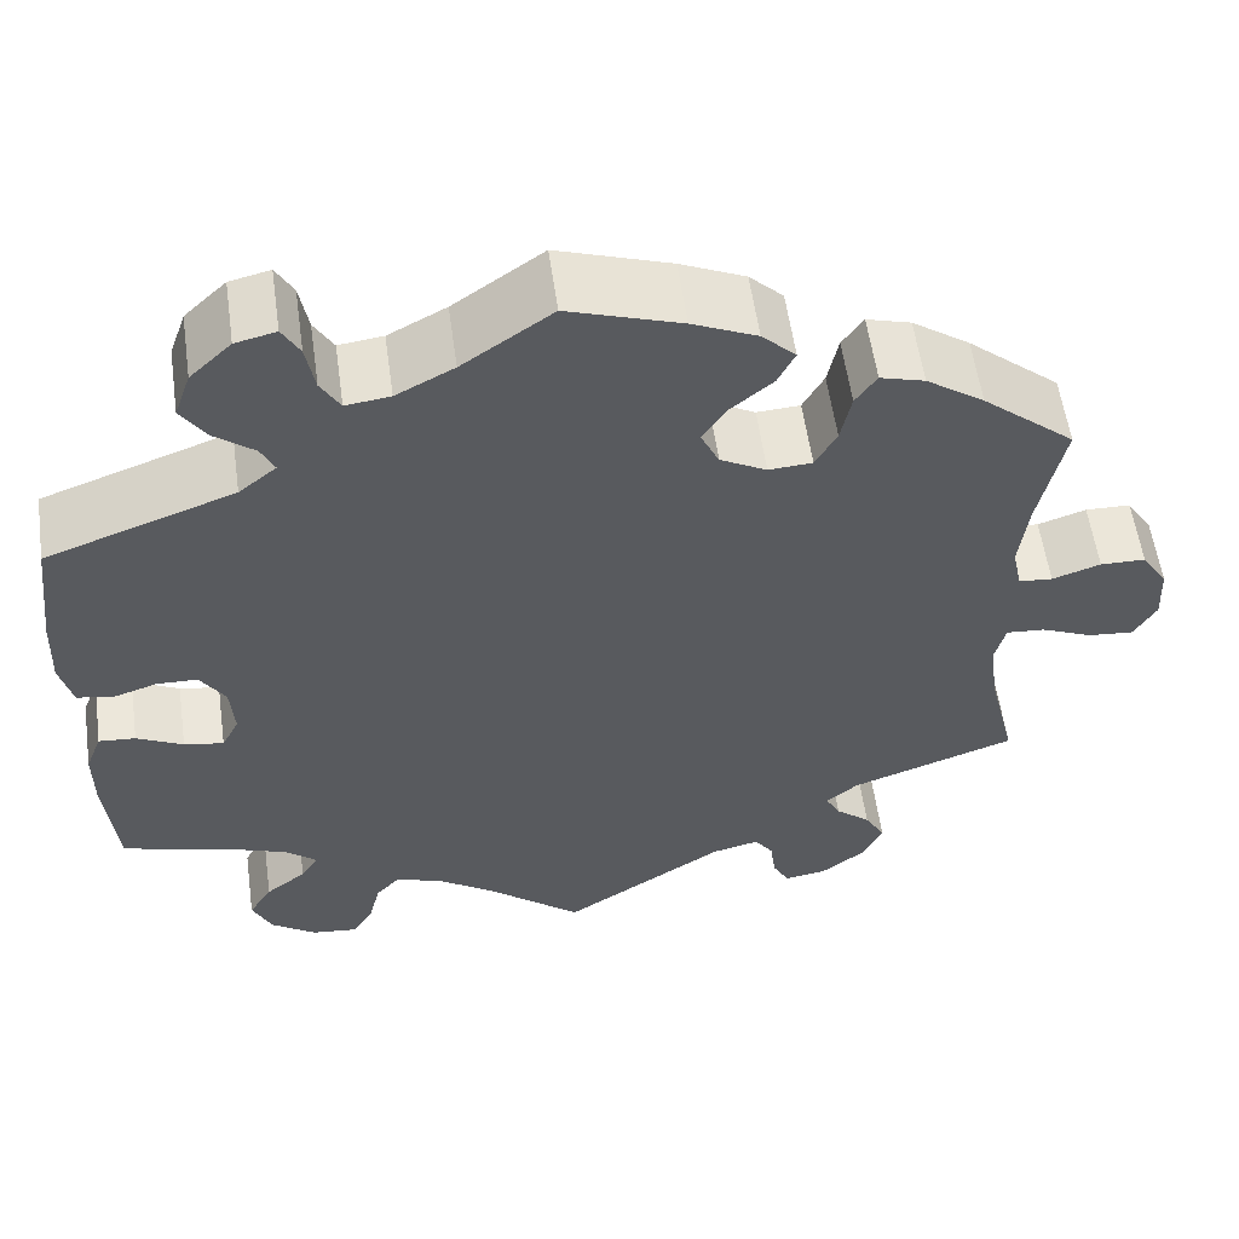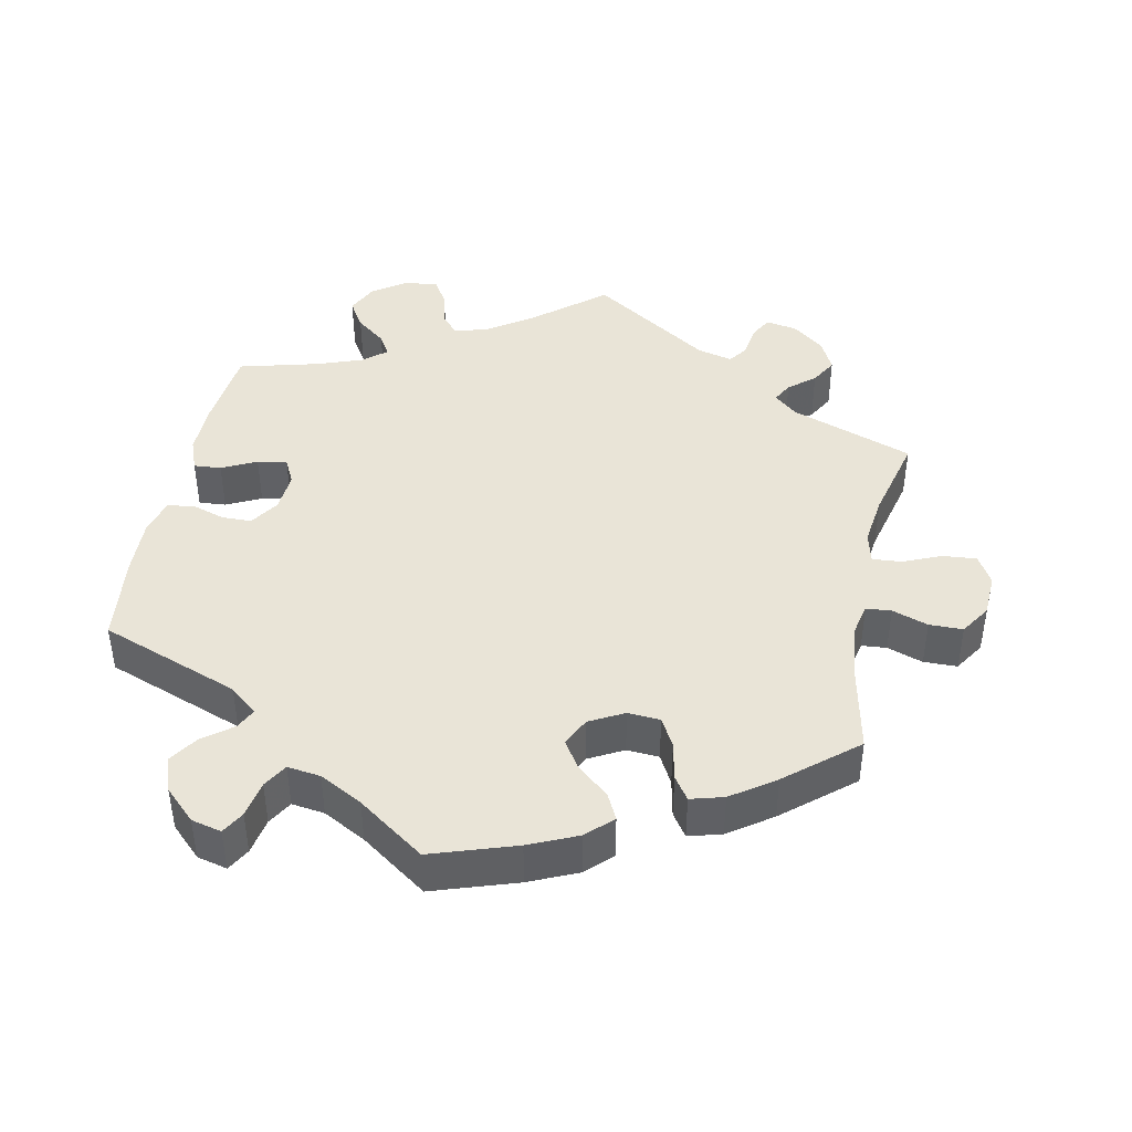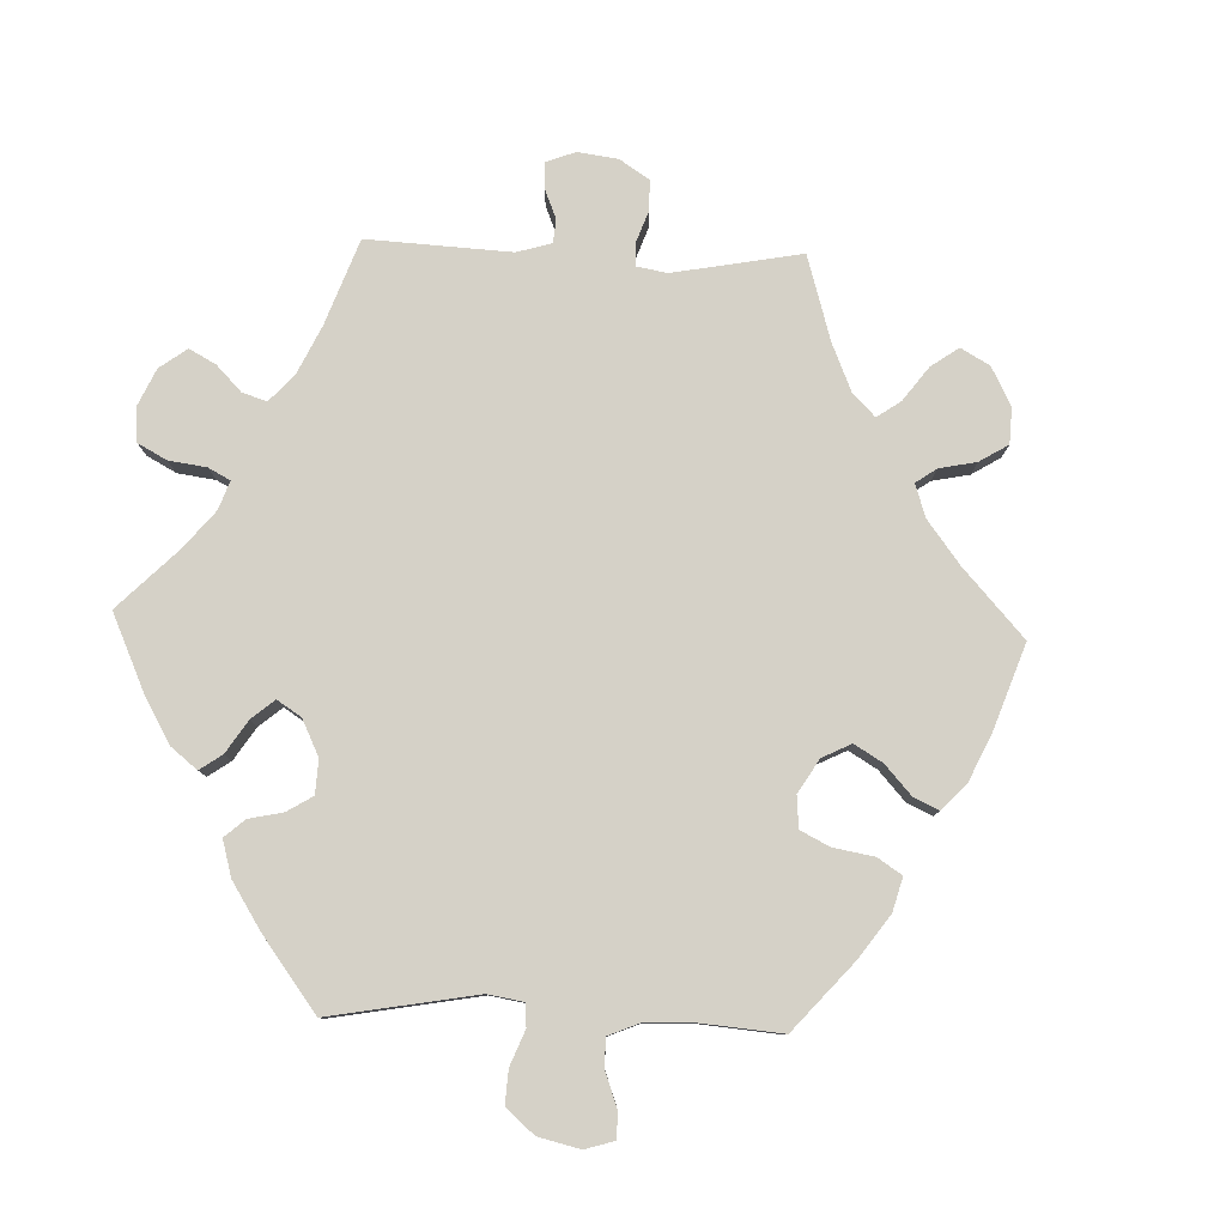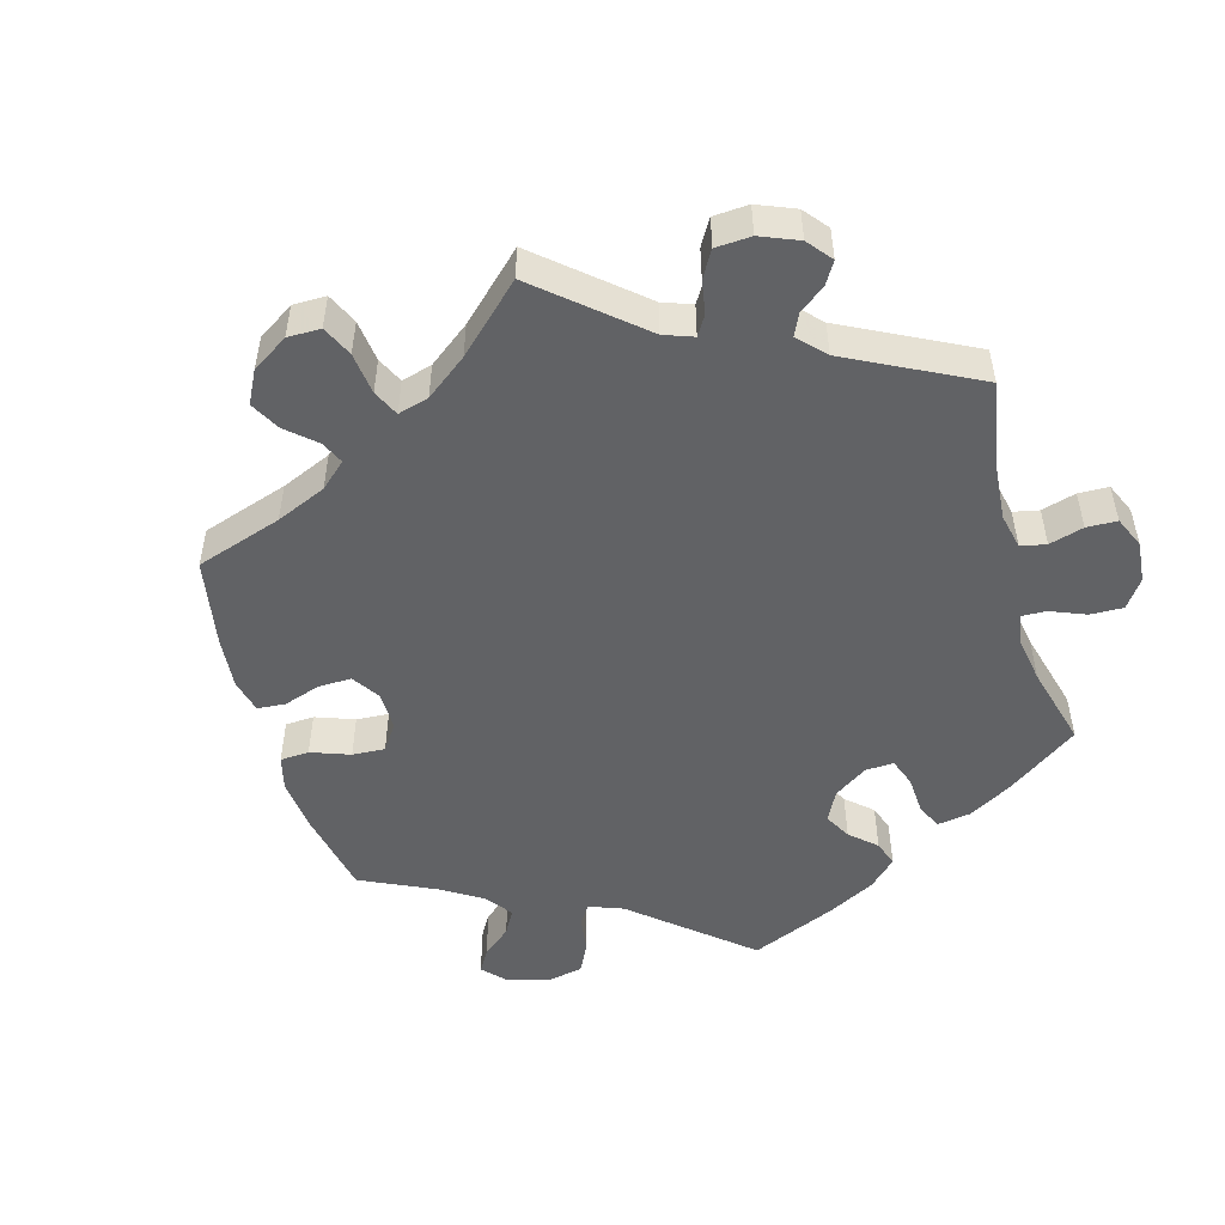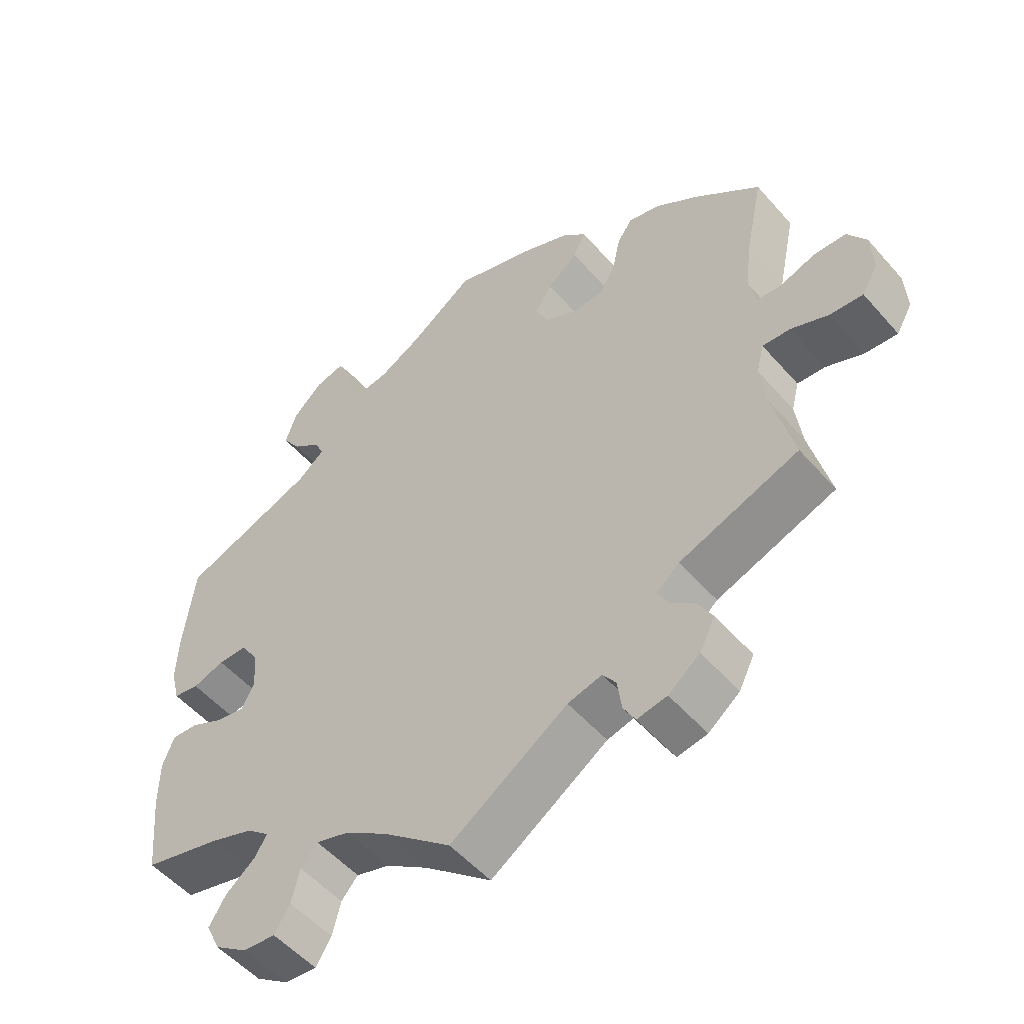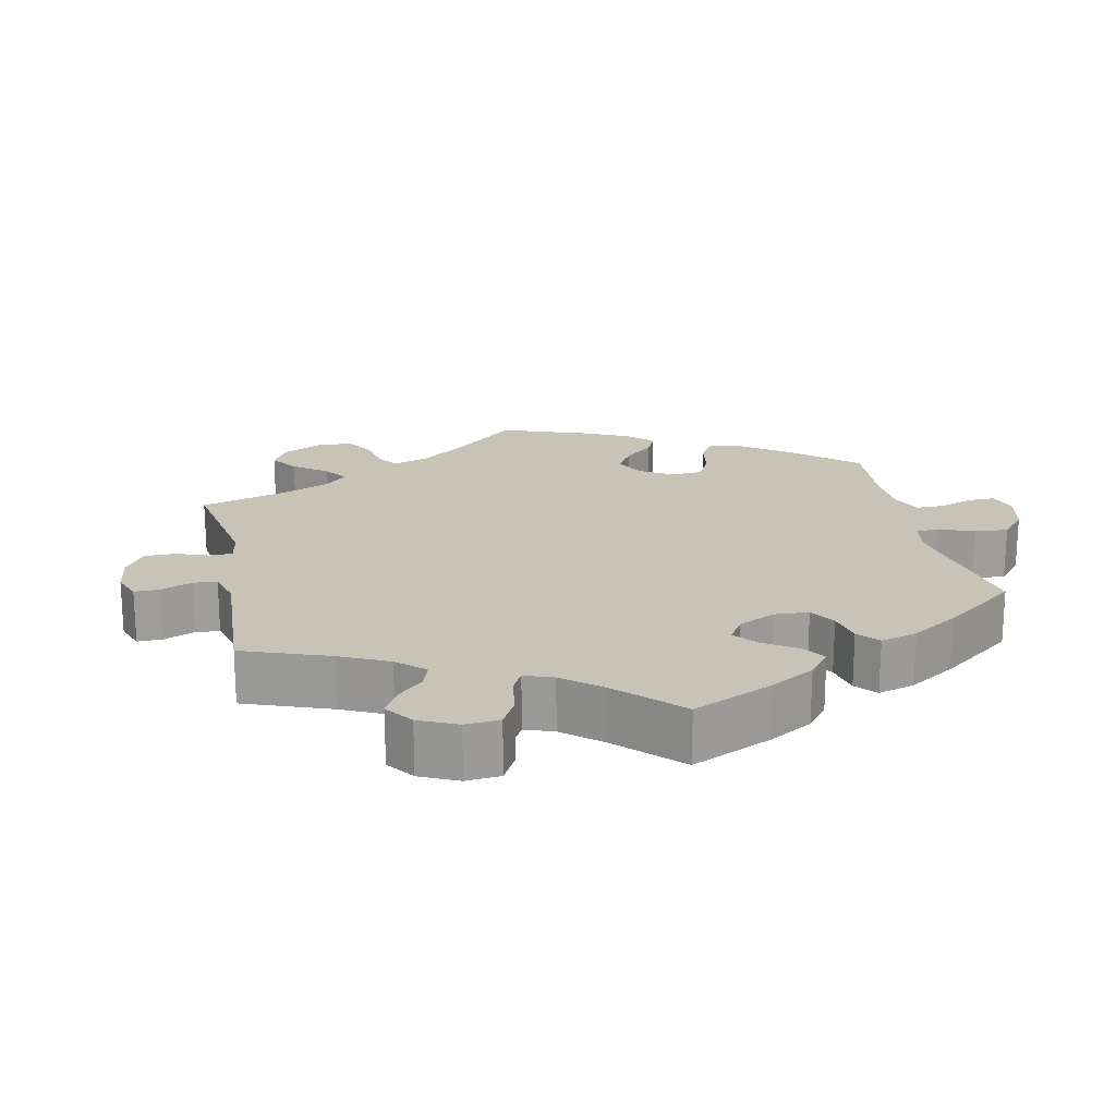
<metadata>
{"format":"obj","ext":"obj","renderer":"f3d","projection":"perspective","resolution":1024,"background":"white","views":[{"elev":57.2,"azim":-8.0,"up":"+Z"},{"elev":42.9,"azim":11.7,"up":"+Y"},{"elev":79.7,"azim":-28.0,"up":"+Y"},{"elev":-50.6,"azim":135.8,"up":"+Y"},{"elev":-52.8,"azim":39.9,"up":"+Z"},{"elev":19.6,"azim":-131.9,"up":"+Y"}]}
</metadata>
<code>
v -0.513 0.07 -0.169
v -0.513 0.07 -0.099
v -0.496 0.07 -0.055
v -0.458 0.07 -0.058
v -0.41 0.07 -0.082
v -0.369 0.07 -0.089
v -0.351 0.07 -0.054
v -0.355 0.07 0.002
v -0.381 0.07 0.042
v -0.423 0.07 0.043
v -0.469 0.07 0.028
v -0.506 0.07 0.035
v -0.519 0.07 0.086
v -0.516 0.07 0.162
v -0.501 0.07 0.288
v -0.306 0.07 0.359
v -0.267 0.07 0.391
v -0.281 0.07 0.42
v -0.322 0.07 0.452
v -0.348 0.07 0.491
v -0.331 0.07 0.54
v -0.288 0.07 0.581
v -0.246 0.07 0.591
v -0.228 0.07 0.559
v -0.219 0.07 0.508
v -0.199 0.07 0.474
v -0.153 0.07 0.48
v -0.093 0.07 0.512
v 0 0.07 0.577
v 0.117 0.07 0.538
v 0.184 0.07 0.508
v 0.219 0.07 0.474
v 0.201 0.07 0.438
v 0.157 0.07 0.401
v 0.132 0.07 0.363
v 0.151 0.07 0.323
v 0.199 0.07 0.297
v 0.244 0.07 0.3
v 0.266 0.07 0.34
v 0.277 0.07 0.393
v 0.299 0.07 0.425
v 0.345 0.07 0.412
v 0.405 0.07 0.37
v 0.501 0.07 0.289
v 0.475 0.07 0.166
v 0.466 0.07 0.091
v 0.476 0.07 0.044
v 0.511 0.07 0.041
v 0.561 0.07 0.058
v 0.608 0.07 0.057
v 0.635 0.07 0.015
v 0.638 0.07 -0.045
v 0.615 0.07 -0.085
v 0.568 0.07 -0.081
v 0.514 0.07 -0.058
v 0.474 0.07 -0.055
v 0.463 0.07 -0.098
v 0.472 0.07 -0.169
v 0.501 0.07 -0.289
v 0.33 0.07 -0.35
v 0.297 0.07 -0.378
v 0.312 0.07 -0.406
v 0.348 0.07 -0.436
v 0.369 0.07 -0.473
v 0.347 0.07 -0.517
v 0.302 0.07 -0.552
v 0.259 0.07 -0.559
v 0.242 0.07 -0.528
v 0.236 0.07 -0.483
v 0.217 0.07 -0.456
v 0.168 0.07 -0.468
v 0 0.07 -0.578
v -0.097 0.07 -0.497
v -0.158 0.07 -0.455
v -0.206 0.07 -0.44
v -0.23 0.07 -0.467
v -0.242 0.07 -0.515
v -0.264 0.07 -0.551
v -0.311 0.07 -0.546
v -0.358 0.07 -0.513
v -0.378 0.07 -0.47
v -0.354 0.07 -0.431
v -0.312 0.07 -0.398
v -0.294 0.07 -0.369
v -0.326 0.07 -0.342
v -0.388 0.07 -0.319
v -0.501 0.07 -0.289
v -0.513 0 -0.169
v -0.513 0 -0.099
v -0.496 0 -0.055
v -0.458 0 -0.058
v -0.41 0 -0.082
v -0.369 0 -0.089
v -0.351 0 -0.054
v -0.355 0 0.002
v -0.381 0 0.042
v -0.423 0 0.043
v -0.469 0 0.028
v -0.506 0 0.035
v -0.519 0 0.086
v -0.516 0 0.162
v -0.501 0 0.288
v -0.306 0 0.359
v -0.267 0 0.391
v -0.281 0 0.42
v -0.322 0 0.452
v -0.348 0 0.491
v -0.331 0 0.54
v -0.288 0 0.581
v -0.246 0 0.591
v -0.228 0 0.559
v -0.219 0 0.508
v -0.199 0 0.474
v -0.153 0 0.48
v -0.093 0 0.512
v 0 0 0.577
v 0.117 0 0.538
v 0.184 0 0.508
v 0.219 0 0.474
v 0.201 0 0.438
v 0.157 0 0.401
v 0.132 0 0.363
v 0.151 0 0.323
v 0.199 0 0.297
v 0.244 0 0.3
v 0.266 0 0.34
v 0.277 0 0.393
v 0.299 0 0.425
v 0.345 0 0.412
v 0.405 0 0.37
v 0.501 0 0.289
v 0.475 0 0.166
v 0.466 0 0.091
v 0.476 0 0.044
v 0.511 0 0.041
v 0.561 0 0.058
v 0.608 0 0.057
v 0.635 0 0.015
v 0.638 0 -0.045
v 0.615 0 -0.085
v 0.568 0 -0.081
v 0.514 0 -0.058
v 0.474 0 -0.055
v 0.463 0 -0.098
v 0.472 0 -0.169
v 0.501 0 -0.289
v 0.33 0 -0.35
v 0.297 0 -0.378
v 0.312 0 -0.406
v 0.348 0 -0.436
v 0.369 0 -0.473
v 0.347 0 -0.517
v 0.302 0 -0.552
v 0.259 0 -0.559
v 0.242 0 -0.528
v 0.236 0 -0.483
v 0.217 0 -0.456
v 0.168 0 -0.468
v 0 0 -0.578
v -0.097 0 -0.497
v -0.158 0 -0.455
v -0.206 0 -0.44
v -0.23 0 -0.467
v -0.242 0 -0.515
v -0.264 0 -0.551
v -0.311 0 -0.546
v -0.358 0 -0.513
v -0.378 0 -0.47
v -0.354 0 -0.431
v -0.312 0 -0.398
v -0.294 0 -0.369
v -0.326 0 -0.342
v -0.388 0 -0.319
v -0.501 0 -0.289
f 86 87 1 2
f 85 86 2 3
f 84 85 3 4
f 80 81 82 83
f 80 83 84
f 79 80 84
f 76 77 78 79
f 75 76 79 84
f 74 75 84 4
f 71 72 73
f 70 71 73 74
f 66 67 68 69
f 66 69 70
f 65 66 70
f 62 63 64 65
f 61 62 65 70
f 58 59 60
f 57 58 60 61
f 56 57 61 70
f 52 53 54 55
f 52 55 56
f 51 52 56
f 48 49 50 51
f 47 48 51 56
f 46 47 56 70
f 42 43 44 45
f 39 40 41 42
f 38 39 42 45
f 37 38 45 46
f 31 32 33 34
f 31 34 35
f 28 29 30 31
f 27 28 31 35
f 26 27 35 36
f 22 23 24 25
f 22 25 26
f 21 22 26
f 18 19 20 21
f 17 18 21 26
f 13 14 15 16
f 13 16 17
f 10 11 12 13
f 9 10 13 17
f 8 9 17 26
f 70 74 4 5
f 7 8 26 36
f 6 7 36 37
f 70 5 6
f 6 37 46 70
f 89 88 174 173
f 90 89 173 172
f 91 90 172 171
f 170 169 168 167
f 171 170 167
f 171 167 166
f 166 165 164 163
f 171 166 163 162
f 91 171 162 161
f 160 159 158
f 161 160 158 157
f 156 155 154 153
f 157 156 153
f 157 153 152
f 152 151 150 149
f 157 152 149 148
f 147 146 145
f 148 147 145 144
f 157 148 144 143
f 142 141 140 139
f 143 142 139
f 143 139 138
f 138 137 136 135
f 143 138 135 134
f 157 143 134 133
f 132 131 130 129
f 129 128 127 126
f 132 129 126 125
f 133 132 125 124
f 121 120 119 118
f 122 121 118
f 118 117 116 115
f 122 118 115 114
f 123 122 114 113
f 112 111 110 109
f 113 112 109
f 113 109 108
f 108 107 106 105
f 113 108 105 104
f 103 102 101 100
f 104 103 100
f 100 99 98 97
f 104 100 97 96
f 113 104 96 95
f 92 91 161 157
f 123 113 95 94
f 124 123 94 93
f 93 92 157
f 157 133 124 93
f 1 88 89 2
f 2 89 90 3
f 3 90 91 4
f 4 91 92 5
f 5 92 93 6
f 6 93 94 7
f 7 94 95 8
f 8 95 96 9
f 9 96 97 10
f 10 97 98 11
f 11 98 99 12
f 12 99 100 13
f 13 100 101 14
f 14 101 102 15
f 15 102 103 16
f 16 103 104 17
f 17 104 105 18
f 18 105 106 19
f 19 106 107 20
f 20 107 108 21
f 21 108 109 22
f 22 109 110 23
f 23 110 111 24
f 24 111 112 25
f 25 112 113 26
f 26 113 114 27
f 27 114 115 28
f 28 115 116 29
f 29 116 117 30
f 30 117 118 31
f 31 118 119 32
f 32 119 120 33
f 33 120 121 34
f 34 121 122 35
f 35 122 123 36
f 36 123 124 37
f 37 124 125 38
f 38 125 126 39
f 39 126 127 40
f 40 127 128 41
f 41 128 129 42
f 42 129 130 43
f 43 130 131 44
f 44 131 132 45
f 45 132 133 46
f 46 133 134 47
f 47 134 135 48
f 48 135 136 49
f 49 136 137 50
f 50 137 138 51
f 51 138 139 52
f 52 139 140 53
f 53 140 141 54
f 54 141 142 55
f 55 142 143 56
f 56 143 144 57
f 57 144 145 58
f 58 145 146 59
f 59 146 147 60
f 60 147 148 61
f 61 148 149 62
f 62 149 150 63
f 63 150 151 64
f 64 151 152 65
f 65 152 153 66
f 66 153 154 67
f 67 154 155 68
f 68 155 156 69
f 69 156 157 70
f 70 157 158 71
f 71 158 159 72
f 72 159 160 73
f 73 160 161 74
f 74 161 162 75
f 75 162 163 76
f 76 163 164 77
f 77 164 165 78
f 78 165 166 79
f 79 166 167 80
f 80 167 168 81
f 81 168 169 82
f 82 169 170 83
f 83 170 171 84
f 84 171 172 85
f 85 172 173 86
f 86 173 174 87
f 87 174 88 1

</code>
